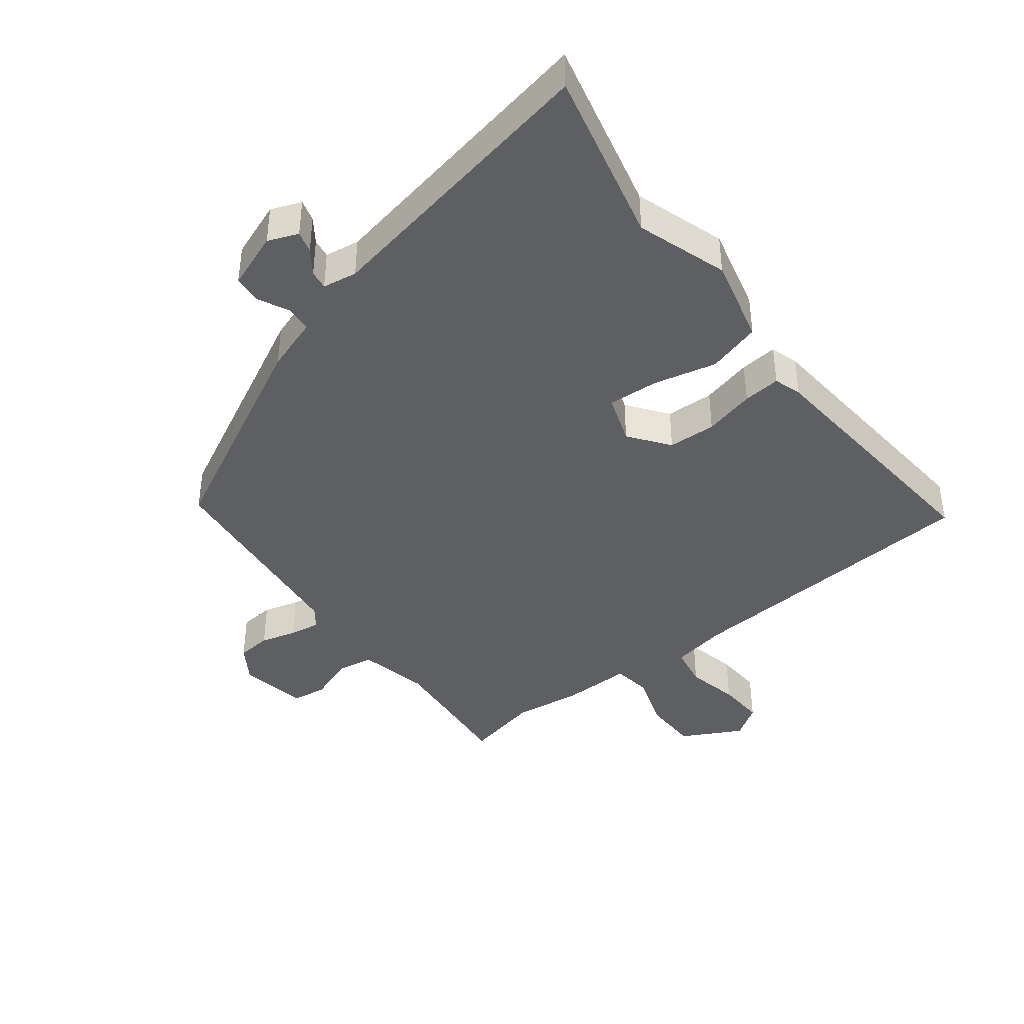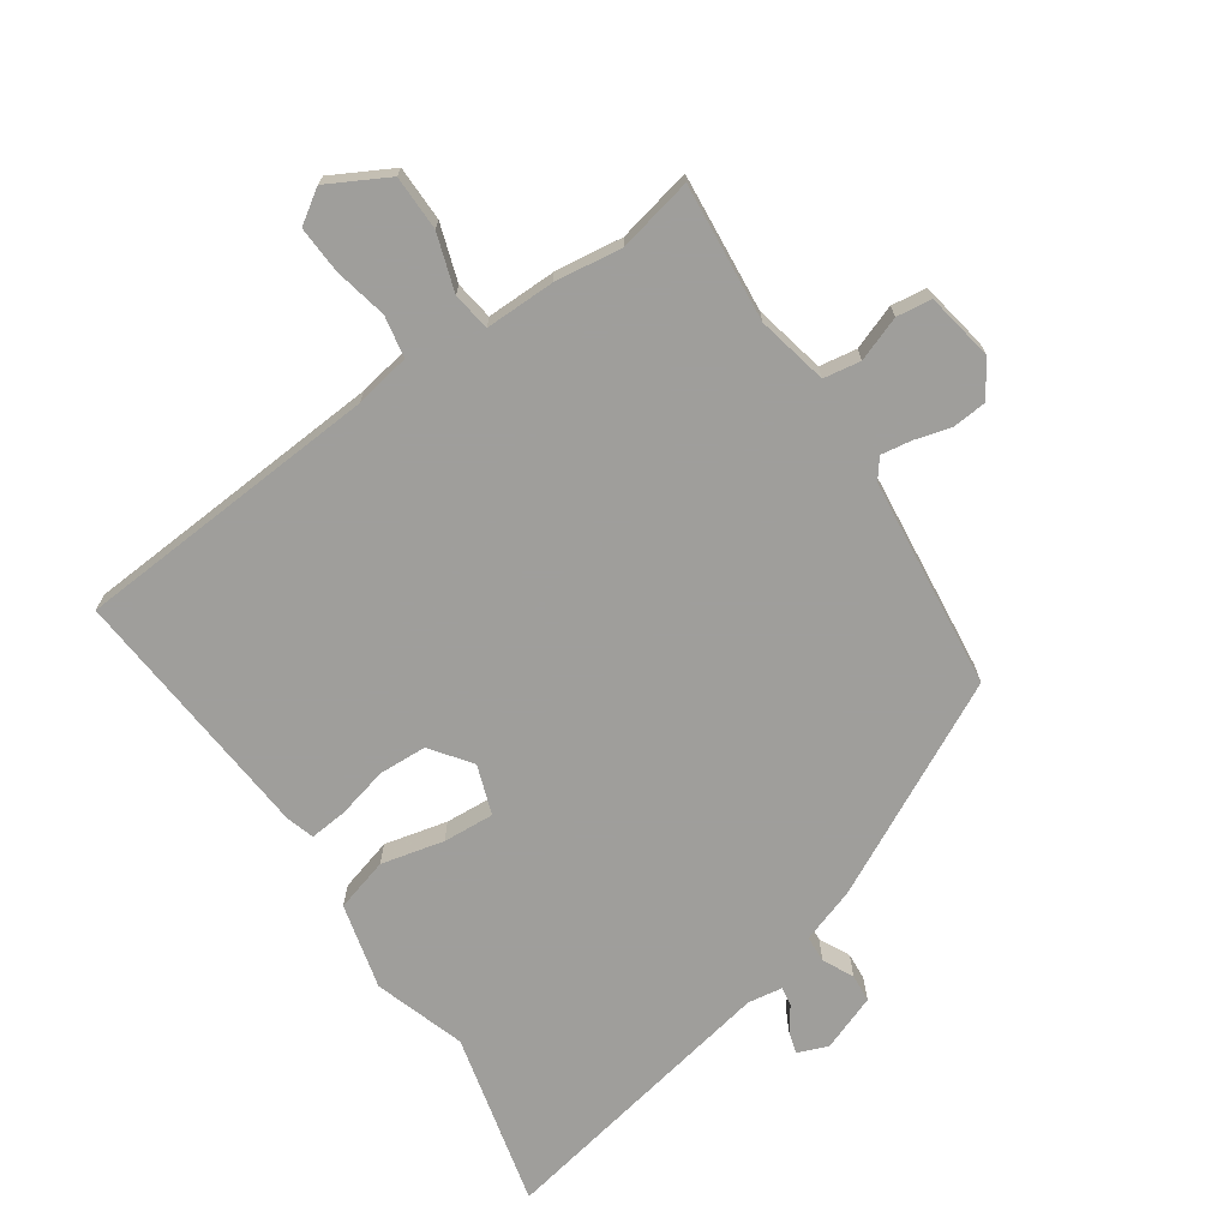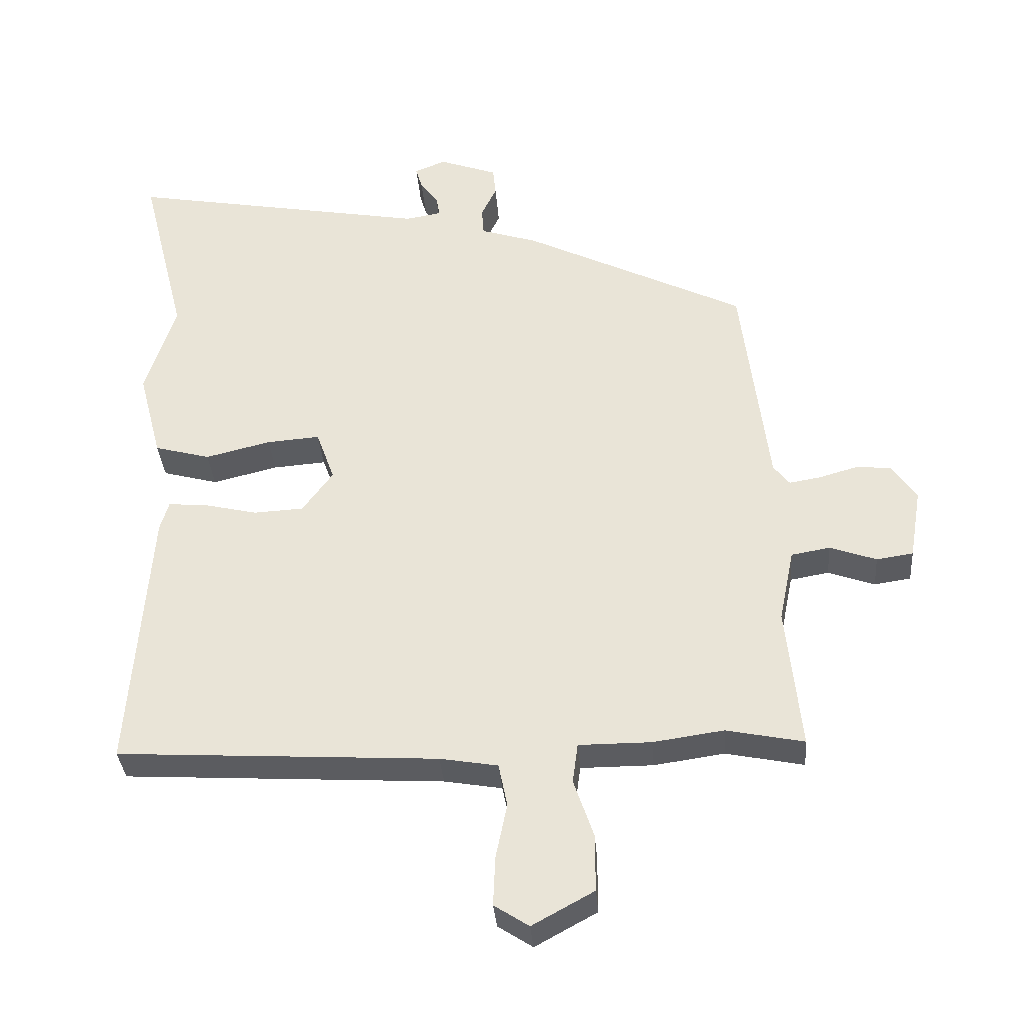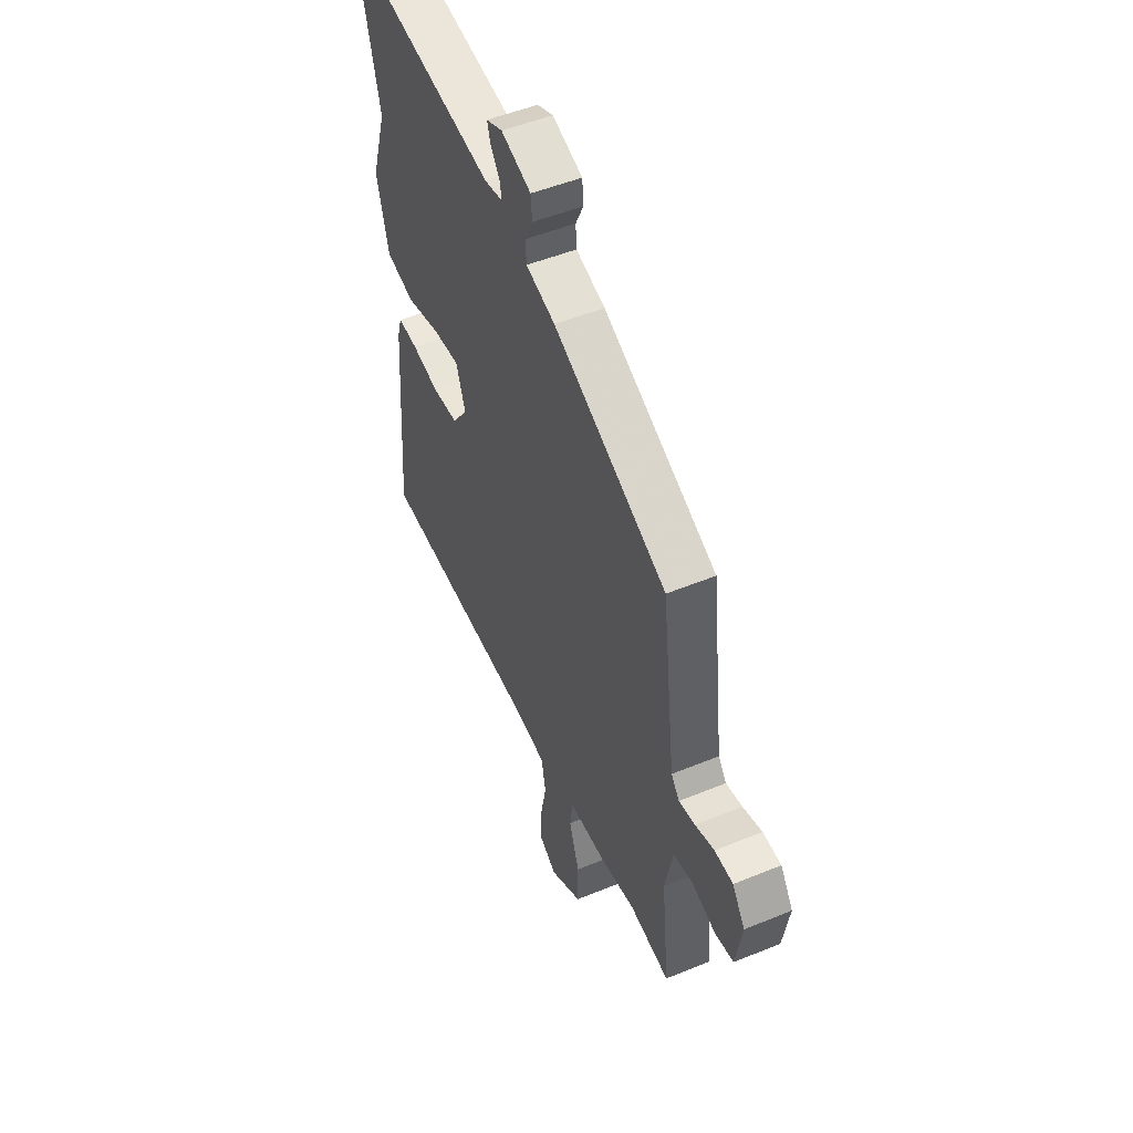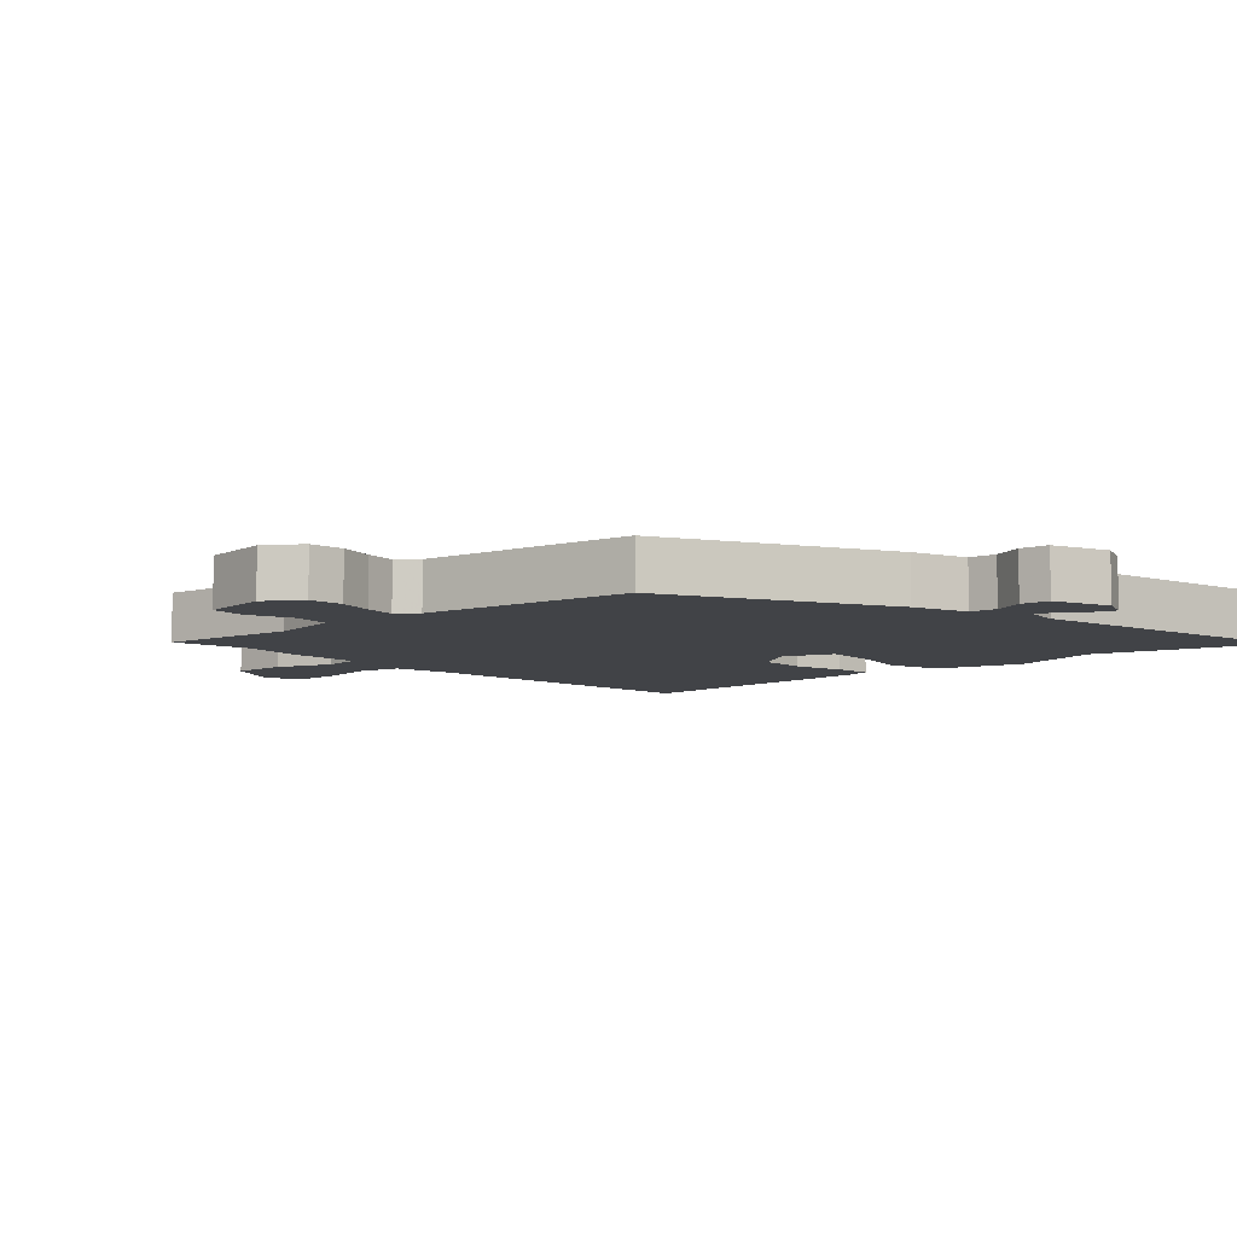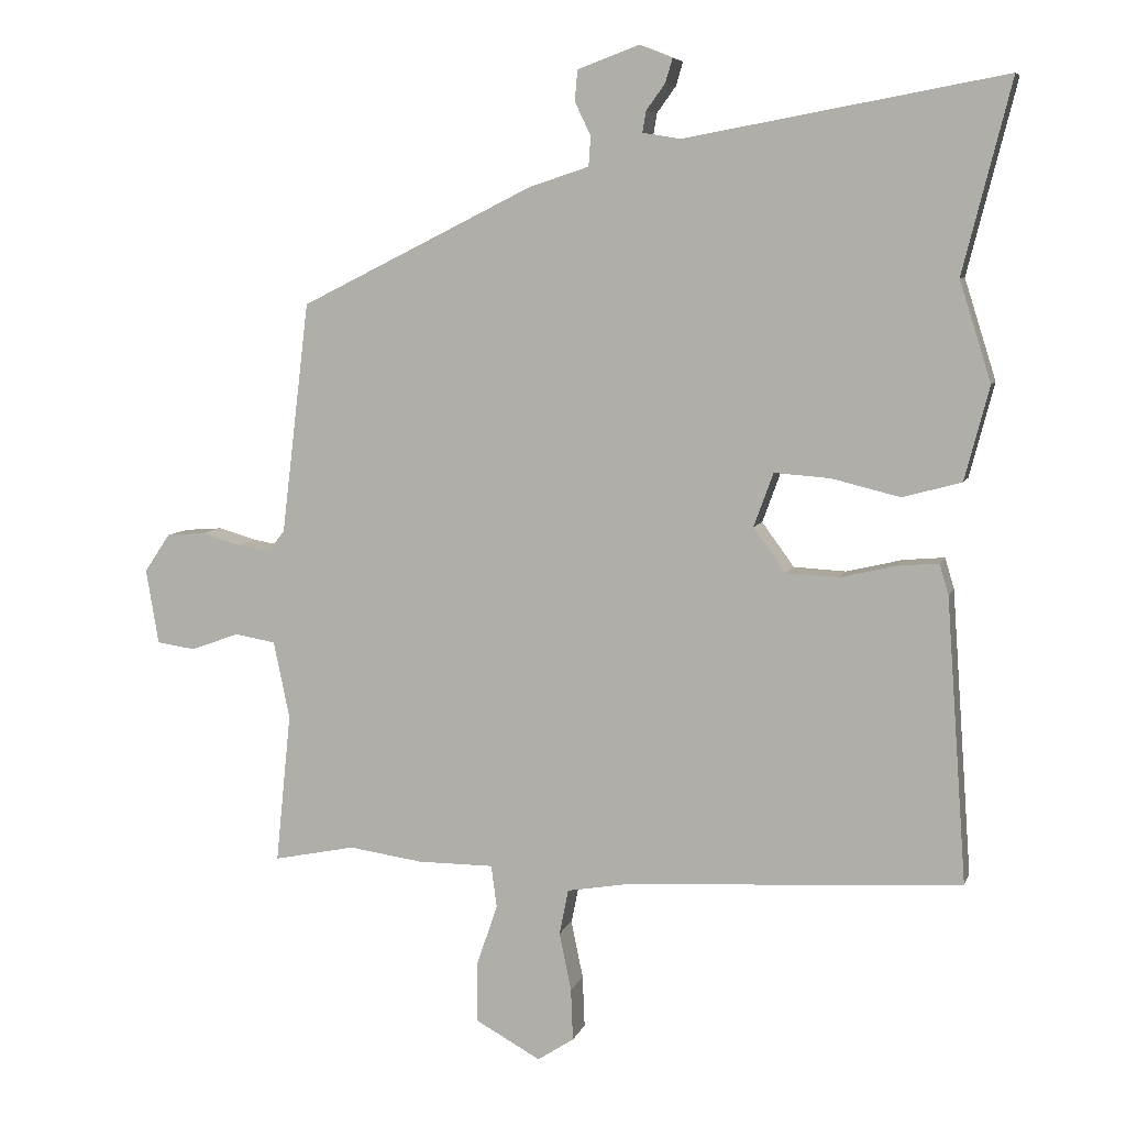
<metadata>
{"format":"obj","ext":"obj","renderer":"f3d","projection":"perspective","resolution":1024,"background":"white","views":[{"elev":-41.0,"azim":38.3,"up":"+Y"},{"elev":-70.8,"azim":-145.2,"up":"+Y"},{"elev":-34.8,"azim":-175.5,"up":"+Z"},{"elev":49.9,"azim":-114.4,"up":"+Z"},{"elev":-7.2,"azim":-47.5,"up":"+Y"},{"elev":7.1,"azim":14.6,"up":"+Z"}]}
</metadata>
<code>
v -0.414 0.07 -0.482
v -0.531 0.07 -0.506
v -0.509 0.07 -0.291
v -0.532 0.07 -0.18
v -0.59 0.07 -0.17
v -0.66 0.07 -0.195
v -0.715 0.07 -0.187
v -0.733 0.07 -0.08
v -0.696 0.07 -0.025
v -0.642 0.07 -0.021
v -0.586 0.07 -0.037
v -0.538 0.07 -0.045
v -0.514 0.07 -0.014
v -0.474 0.07 0.317
v -0.14 0.07 0.483
v -0.054 0.07 0.511
v -0.051 0.07 0.553
v -0.074 0.07 0.601
v -0.07 0.07 0.645
v 0.018 0.07 0.677
v 0.065 0.07 0.658
v 0.055 0.07 0.624
v 0.028 0.07 0.587
v 0.023 0.07 0.557
v 0.077 0.07 0.548
v 0.533 0.07 0.631
v 0.464 0.07 0.358
v 0.509 0.07 0.215
v 0.474 0.07 0.081
v 0.39 0.07 0.058
v 0.292 0.07 0.082
v 0.212 0.07 0.088
v 0.184 0.07 0.011
v 0.23 0.07 -0.052
v 0.305 0.07 -0.056
v 0.385 0.07 -0.037
v 0.444 0.07 -0.032
v 0.457 0.07 -0.076
v 0.486 0.07 -0.482
v 0.004 0.07 -0.511
v -0.083 0.07 -0.526
v -0.096 0.07 -0.591
v -0.079 0.07 -0.674
v -0.076 0.07 -0.748
v -0.128 0.07 -0.782
v -0.221 0.07 -0.731
v -0.221 0.07 -0.645
v -0.191 0.07 -0.557
v -0.199 0.07 -0.497
v -0.308 0.07 -0.497
v -0.414 0 -0.482
v -0.531 0 -0.506
v -0.509 0 -0.291
v -0.532 0 -0.18
v -0.59 0 -0.17
v -0.66 0 -0.195
v -0.715 0 -0.187
v -0.733 0 -0.08
v -0.696 0 -0.025
v -0.642 0 -0.021
v -0.586 0 -0.037
v -0.538 0 -0.045
v -0.514 0 -0.014
v -0.474 0 0.317
v -0.14 0 0.483
v -0.054 0 0.511
v -0.051 0 0.553
v -0.074 0 0.601
v -0.07 0 0.645
v 0.018 0 0.677
v 0.065 0 0.658
v 0.055 0 0.624
v 0.028 0 0.587
v 0.023 0 0.557
v 0.077 0 0.548
v 0.533 0 0.631
v 0.464 0 0.358
v 0.509 0 0.215
v 0.474 0 0.081
v 0.39 0 0.058
v 0.292 0 0.082
v 0.212 0 0.088
v 0.184 0 0.011
v 0.23 0 -0.052
v 0.305 0 -0.056
v 0.385 0 -0.037
v 0.444 0 -0.032
v 0.457 0 -0.076
v 0.486 0 -0.482
v 0.004 0 -0.511
v -0.083 0 -0.526
v -0.096 0 -0.591
v -0.079 0 -0.674
v -0.076 0 -0.748
v -0.128 0 -0.782
v -0.221 0 -0.731
v -0.221 0 -0.645
v -0.191 0 -0.557
v -0.199 0 -0.497
v -0.308 0 -0.497
f 49 50 1
f 46 47 48
f 45 46 48
f 44 45 48
f 43 44 48
f 42 43 48
f 41 42 48 49
f 40 41 49
f 40 49 1
f 39 40 1
f 38 39 1
f 37 38 1
f 36 37 1
f 35 36 1
f 29 30 31
f 28 29 31
f 27 28 31
f 27 31 32
f 26 27 32
f 25 26 32
f 24 25 32 33
f 21 22 23
f 20 21 23
f 19 20 23
f 18 19 23
f 17 18 23
f 16 17 23 24
f 13 14 15 16
f 16 24 33
f 13 16 33
f 12 13 33
f 9 10 11
f 8 9 11
f 7 8 11
f 6 7 11
f 5 6 11
f 4 5 11 12
f 12 33 34
f 4 12 34
f 3 4 34
f 3 34 35
f 2 3 35
f 1 2 35
f 51 100 99
f 98 97 96
f 98 96 95
f 98 95 94
f 98 94 93
f 98 93 92
f 99 98 92 91
f 99 91 90
f 51 99 90
f 51 90 89
f 51 89 88
f 51 88 87
f 51 87 86
f 51 86 85
f 81 80 79
f 81 79 78
f 81 78 77
f 82 81 77
f 82 77 76
f 82 76 75
f 83 82 75 74
f 73 72 71
f 73 71 70
f 73 70 69
f 73 69 68
f 73 68 67
f 74 73 67 66
f 66 65 64 63
f 83 74 66
f 83 66 63
f 83 63 62
f 61 60 59
f 61 59 58
f 61 58 57
f 61 57 56
f 61 56 55
f 62 61 55 54
f 84 83 62
f 84 62 54
f 84 54 53
f 85 84 53
f 85 53 52
f 85 52 51
f 1 51 52 2
f 2 52 53 3
f 3 53 54 4
f 4 54 55 5
f 5 55 56 6
f 6 56 57 7
f 7 57 58 8
f 8 58 59 9
f 9 59 60 10
f 10 60 61 11
f 11 61 62 12
f 12 62 63 13
f 13 63 64 14
f 14 64 65 15
f 15 65 66 16
f 16 66 67 17
f 17 67 68 18
f 18 68 69 19
f 19 69 70 20
f 20 70 71 21
f 21 71 72 22
f 22 72 73 23
f 23 73 74 24
f 24 74 75 25
f 25 75 76 26
f 26 76 77 27
f 27 77 78 28
f 28 78 79 29
f 29 79 80 30
f 30 80 81 31
f 31 81 82 32
f 32 82 83 33
f 33 83 84 34
f 34 84 85 35
f 35 85 86 36
f 36 86 87 37
f 37 87 88 38
f 38 88 89 39
f 39 89 90 40
f 40 90 91 41
f 41 91 92 42
f 42 92 93 43
f 43 93 94 44
f 44 94 95 45
f 45 95 96 46
f 46 96 97 47
f 47 97 98 48
f 48 98 99 49
f 49 99 100 50
f 50 100 51 1

</code>
